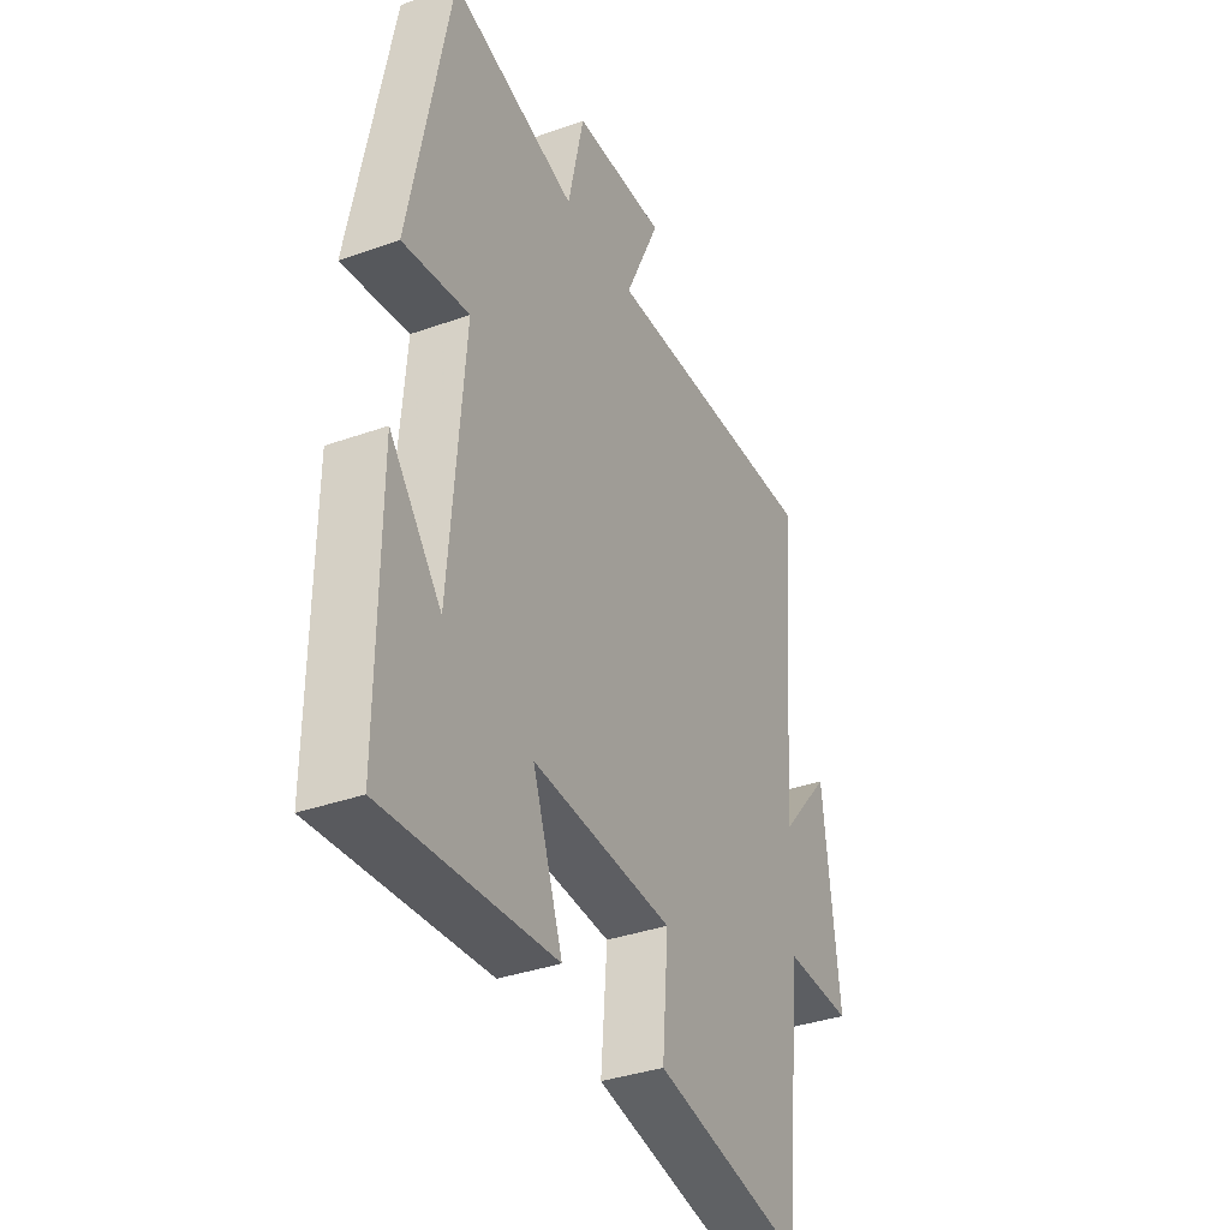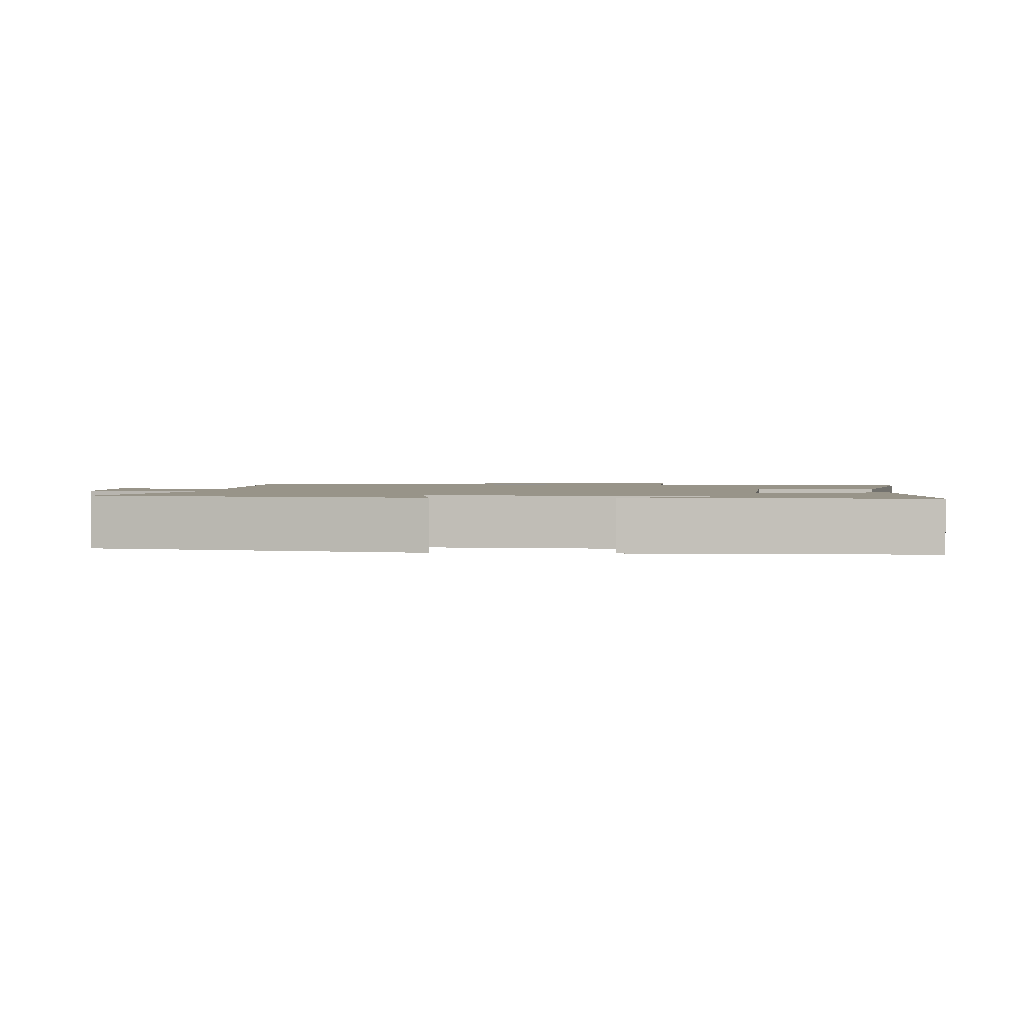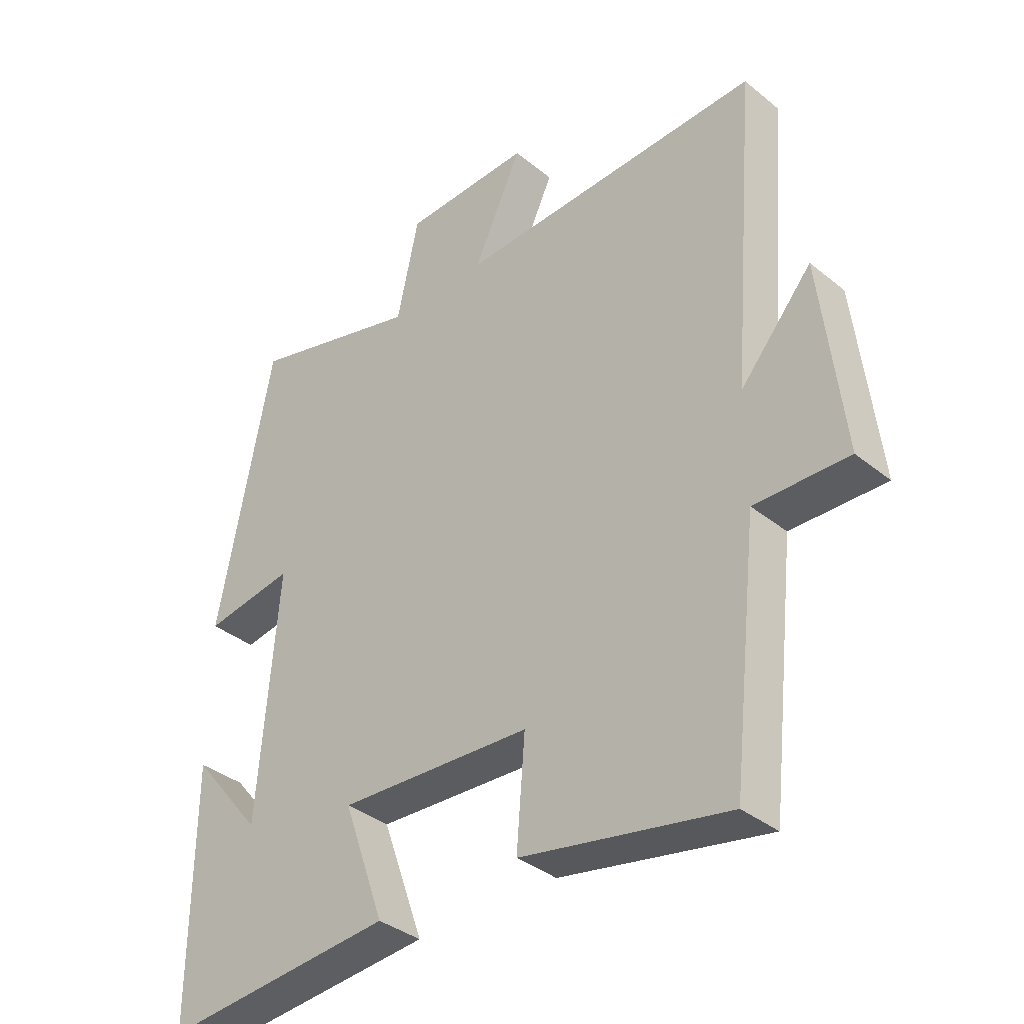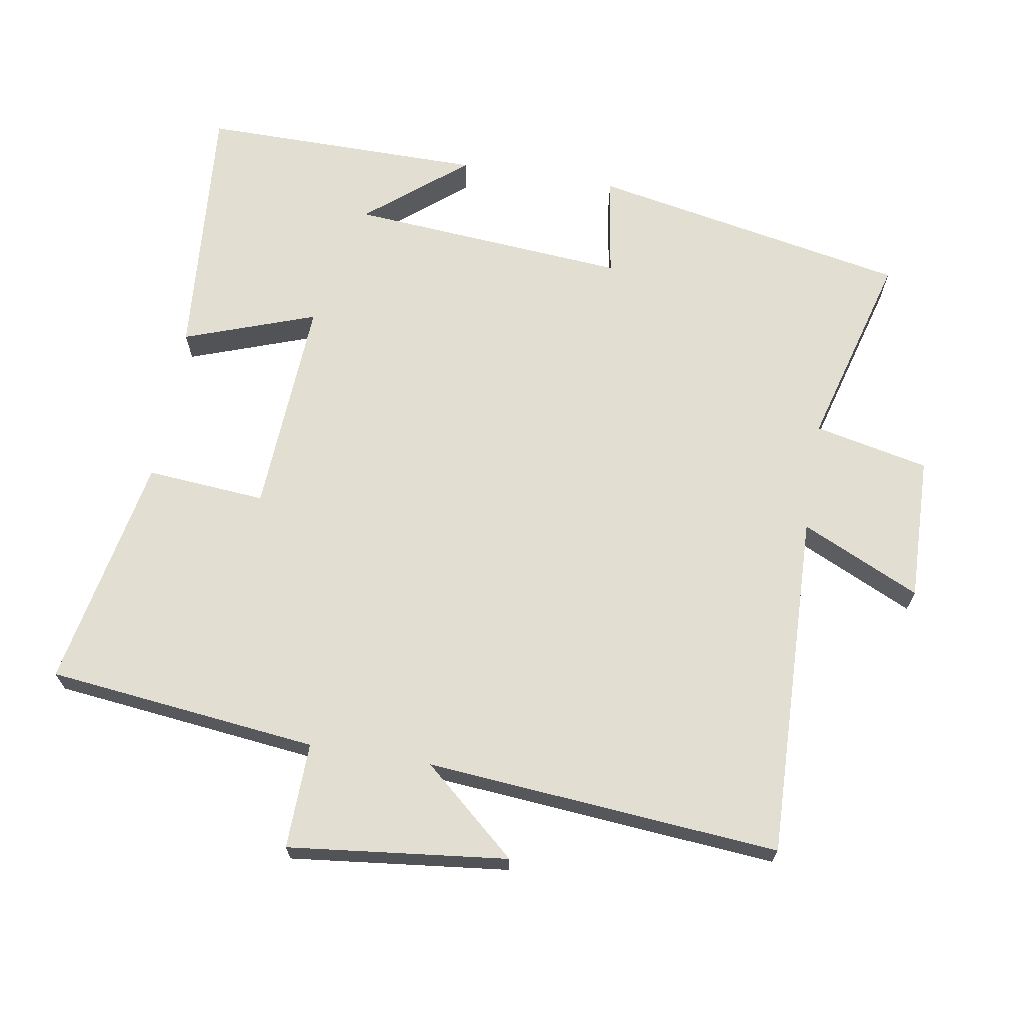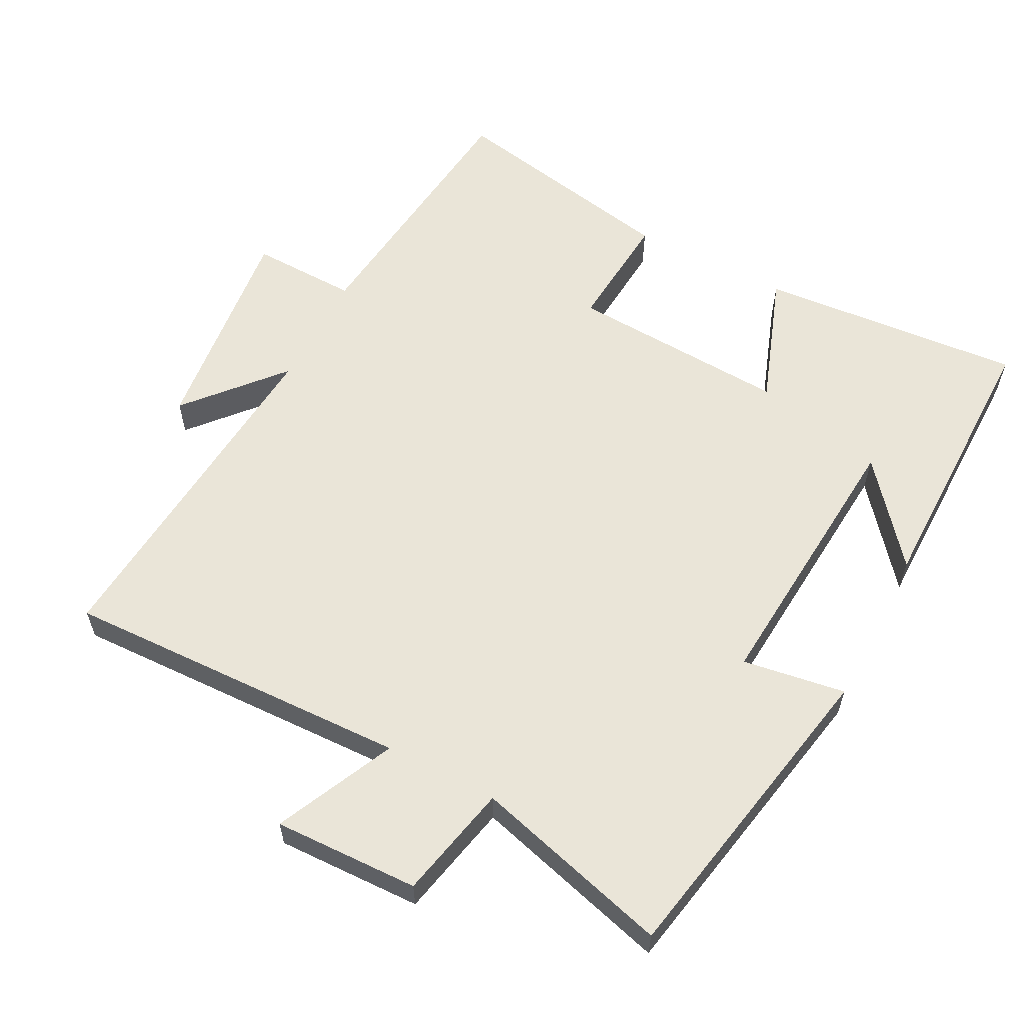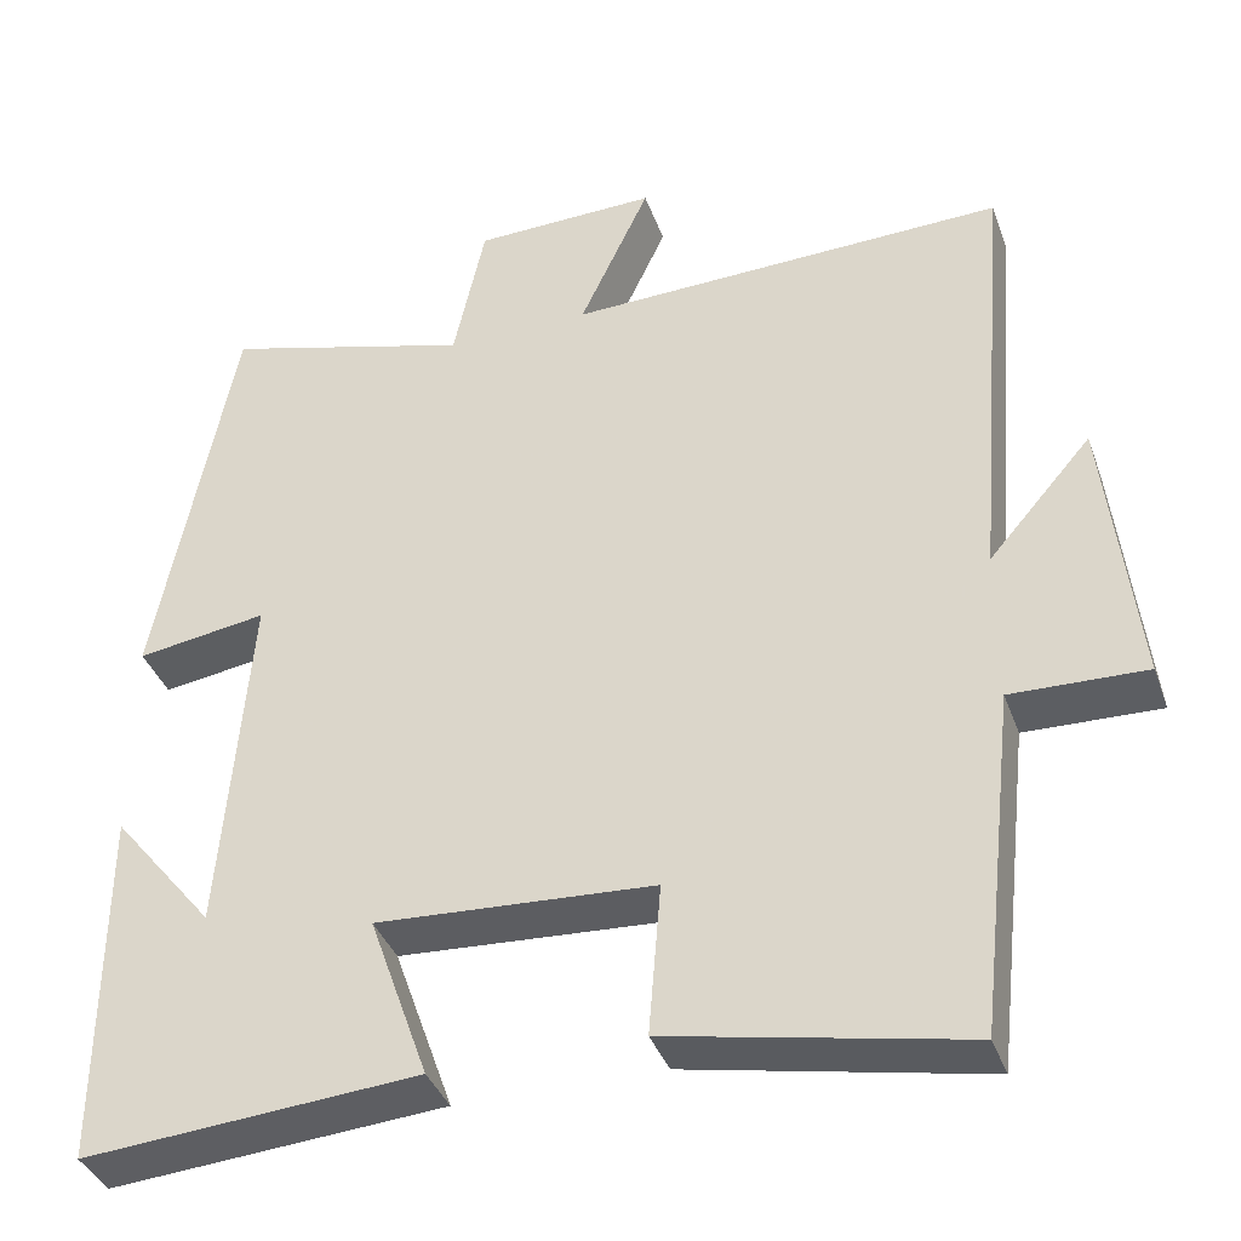
<metadata>
{"format":"obj","ext":"obj","renderer":"f3d","projection":"perspective","resolution":1024,"background":"white","views":[{"elev":-36.2,"azim":115.0,"up":"+Z"},{"elev":1.7,"azim":94.1,"up":"+Y"},{"elev":-36.5,"azim":-136.3,"up":"+Z"},{"elev":67.7,"azim":-80.5,"up":"+Y"},{"elev":59.1,"azim":27.5,"up":"+Y"},{"elev":-37.8,"azim":-161.3,"up":"+Z"}]}
</metadata>
<code>
v 0.411 0.07 0.579
v 0.5 0.07 0.118
v 0.351 0.07 0.141
v 0.383 0.07 -0.263
v 0.5 0.07 -0.12
v 0.502 0.07 -0.531
v 0.119 0.07 -0.5
v 0.187 0.07 -0.309
v -0.131 0.07 -0.327
v -0.117 0.07 -0.5
v -0.456 0.07 -0.566
v -0.5 0.07 -0.174
v -0.654 0.07 -0.178
v -0.618 0.07 0.14
v -0.5 0.07 0.004
v -0.543 0.07 0.516
v -0.04 0.07 0.5
v -0.12 0.07 0.672
v 0.09 0.07 0.666
v 0.126 0.07 0.5
v 0.411 0 0.579
v 0.5 0 0.118
v 0.351 0 0.141
v 0.383 0 -0.263
v 0.5 0 -0.12
v 0.502 0 -0.531
v 0.119 0 -0.5
v 0.187 0 -0.309
v -0.131 0 -0.327
v -0.117 0 -0.5
v -0.456 0 -0.566
v -0.5 0 -0.174
v -0.654 0 -0.178
v -0.618 0 0.14
v -0.5 0 0.004
v -0.543 0 0.516
v -0.04 0 0.5
v -0.12 0 0.672
v 0.09 0 0.666
v 0.126 0 0.5
f 17 18 19 20
f 15 16 17
f 15 17 20
f 12 13 14 15
f 11 12 15
f 10 11 15
f 9 10 15
f 15 20 1
f 9 15 1
f 8 9 1
f 6 7 8
f 4 5 6
f 4 6 8
f 3 4 8
f 1 2 3
f 1 3 8
f 40 39 38 37
f 37 36 35
f 40 37 35
f 35 34 33 32
f 35 32 31
f 35 31 30
f 35 30 29
f 21 40 35
f 21 35 29
f 21 29 28
f 28 27 26
f 26 25 24
f 28 26 24
f 28 24 23
f 23 22 21
f 28 23 21
f 1 21 22 2
f 2 22 23 3
f 3 23 24 4
f 4 24 25 5
f 5 25 26 6
f 6 26 27 7
f 7 27 28 8
f 8 28 29 9
f 9 29 30 10
f 10 30 31 11
f 11 31 32 12
f 12 32 33 13
f 13 33 34 14
f 14 34 35 15
f 15 35 36 16
f 16 36 37 17
f 17 37 38 18
f 18 38 39 19
f 19 39 40 20
f 20 40 21 1

</code>
